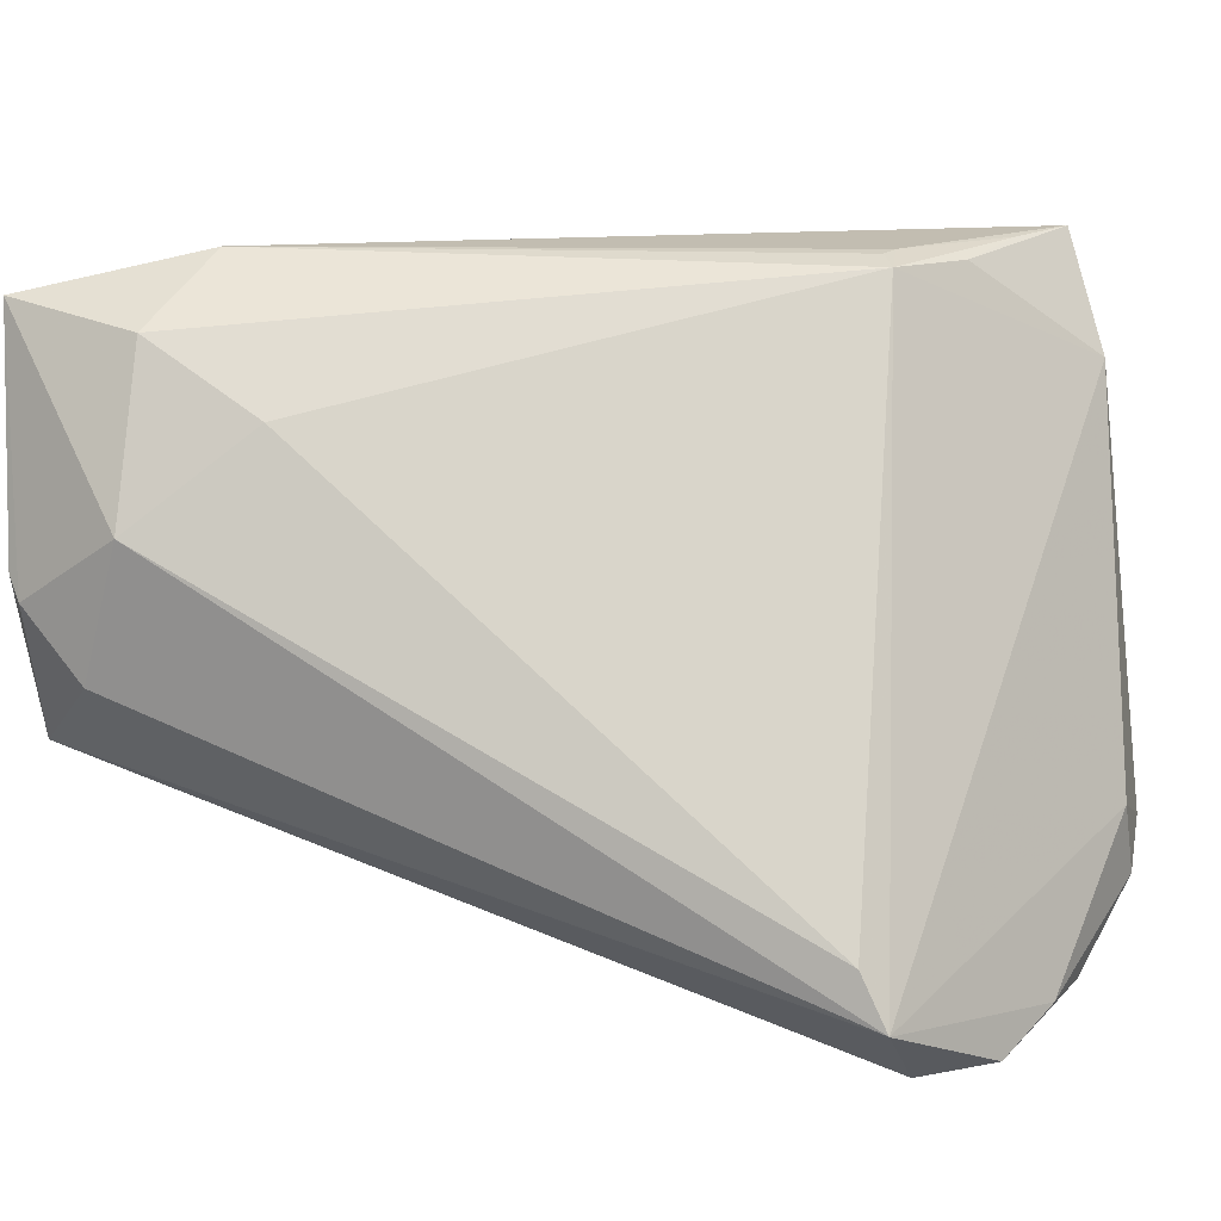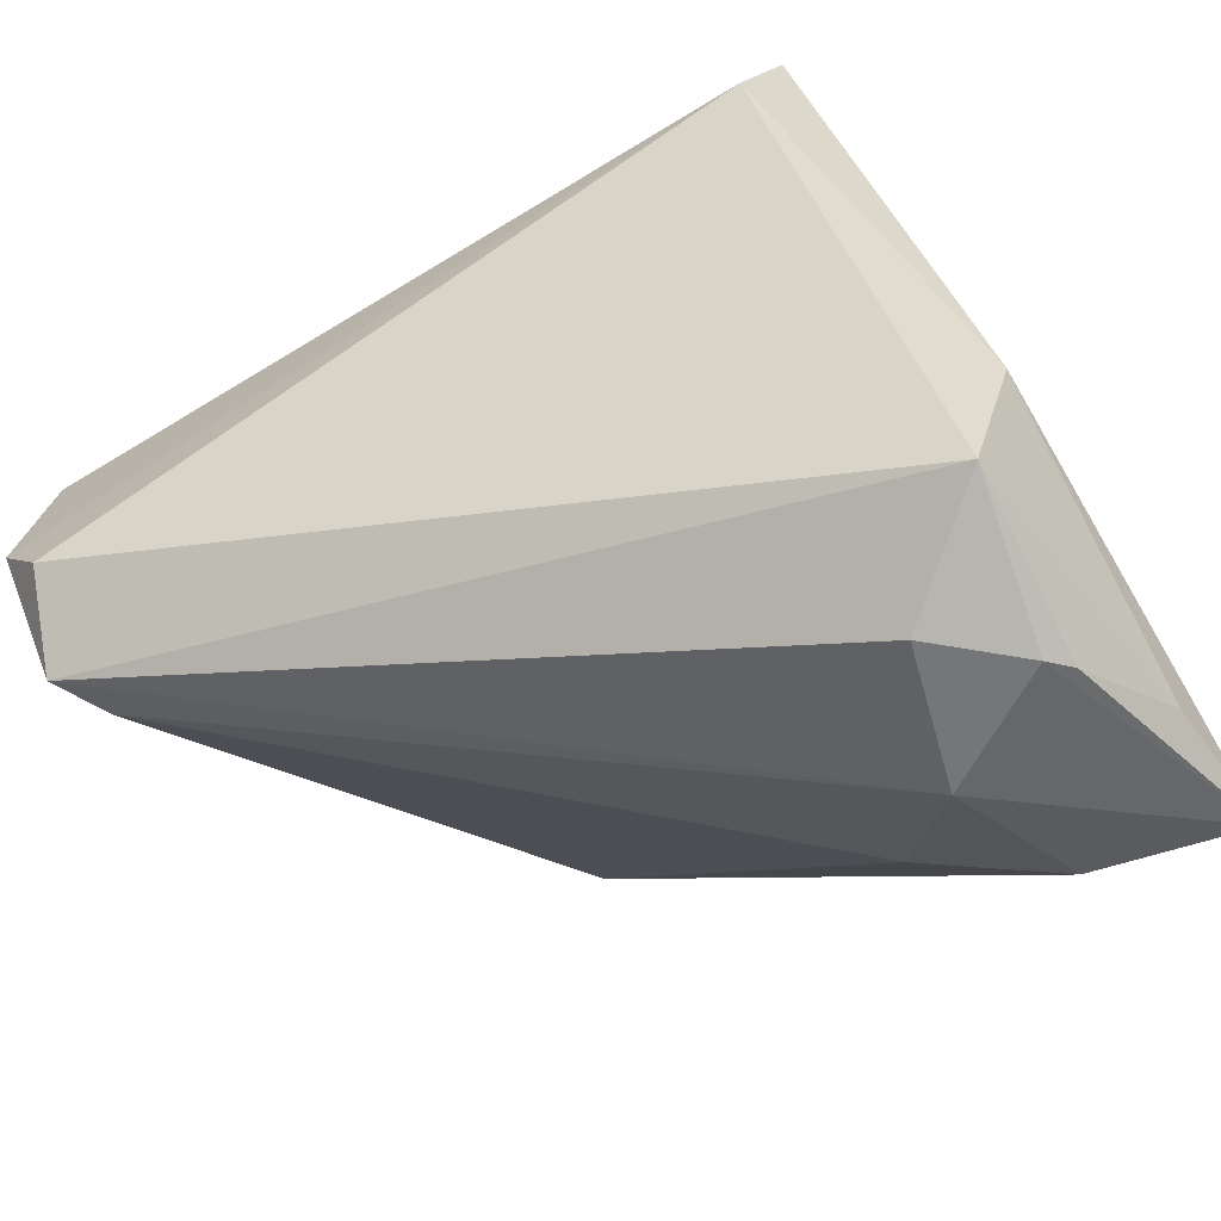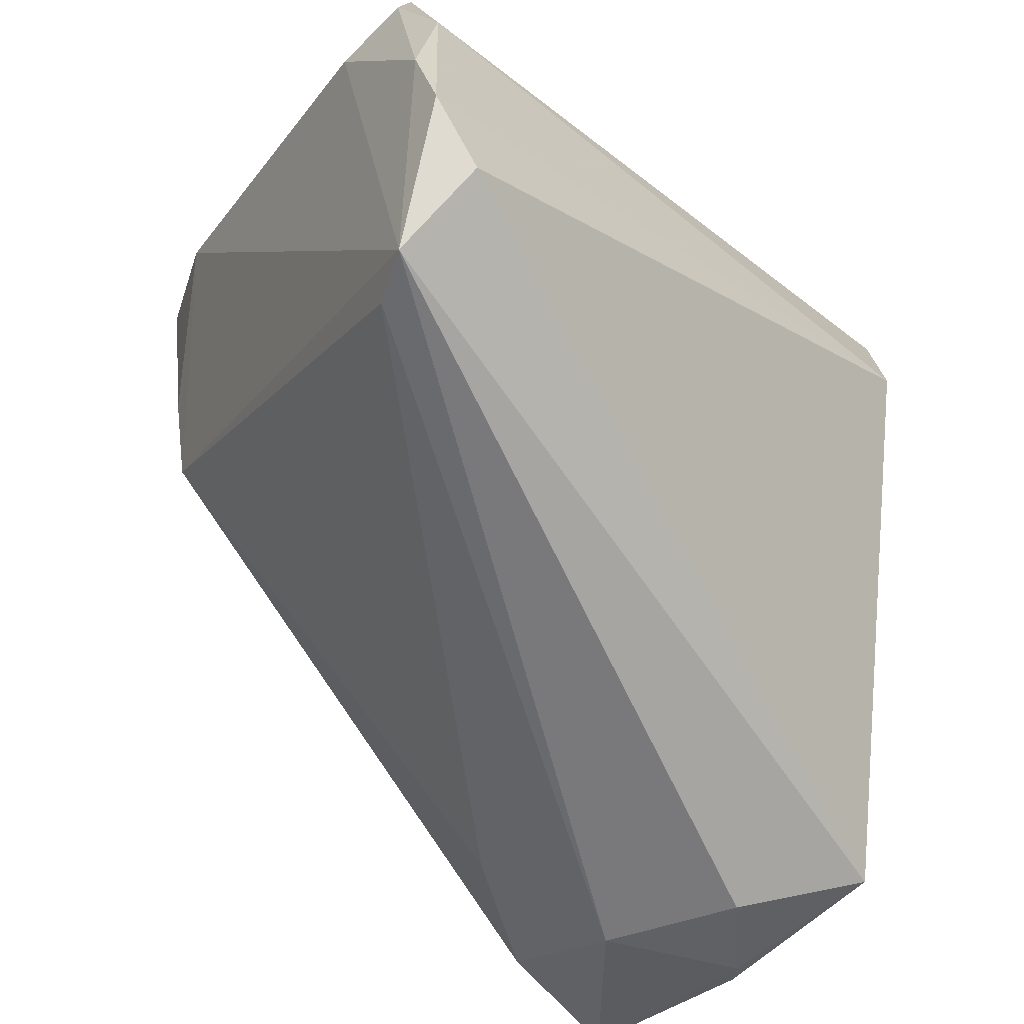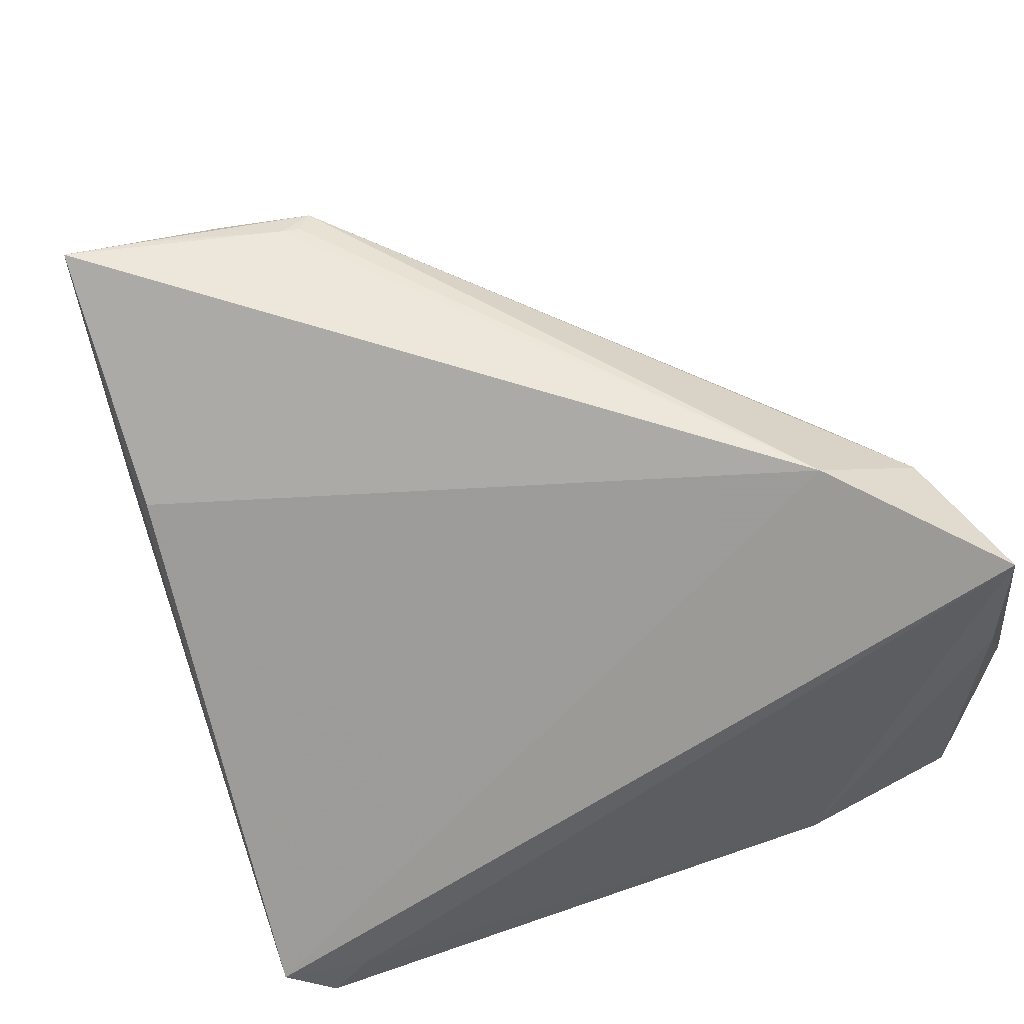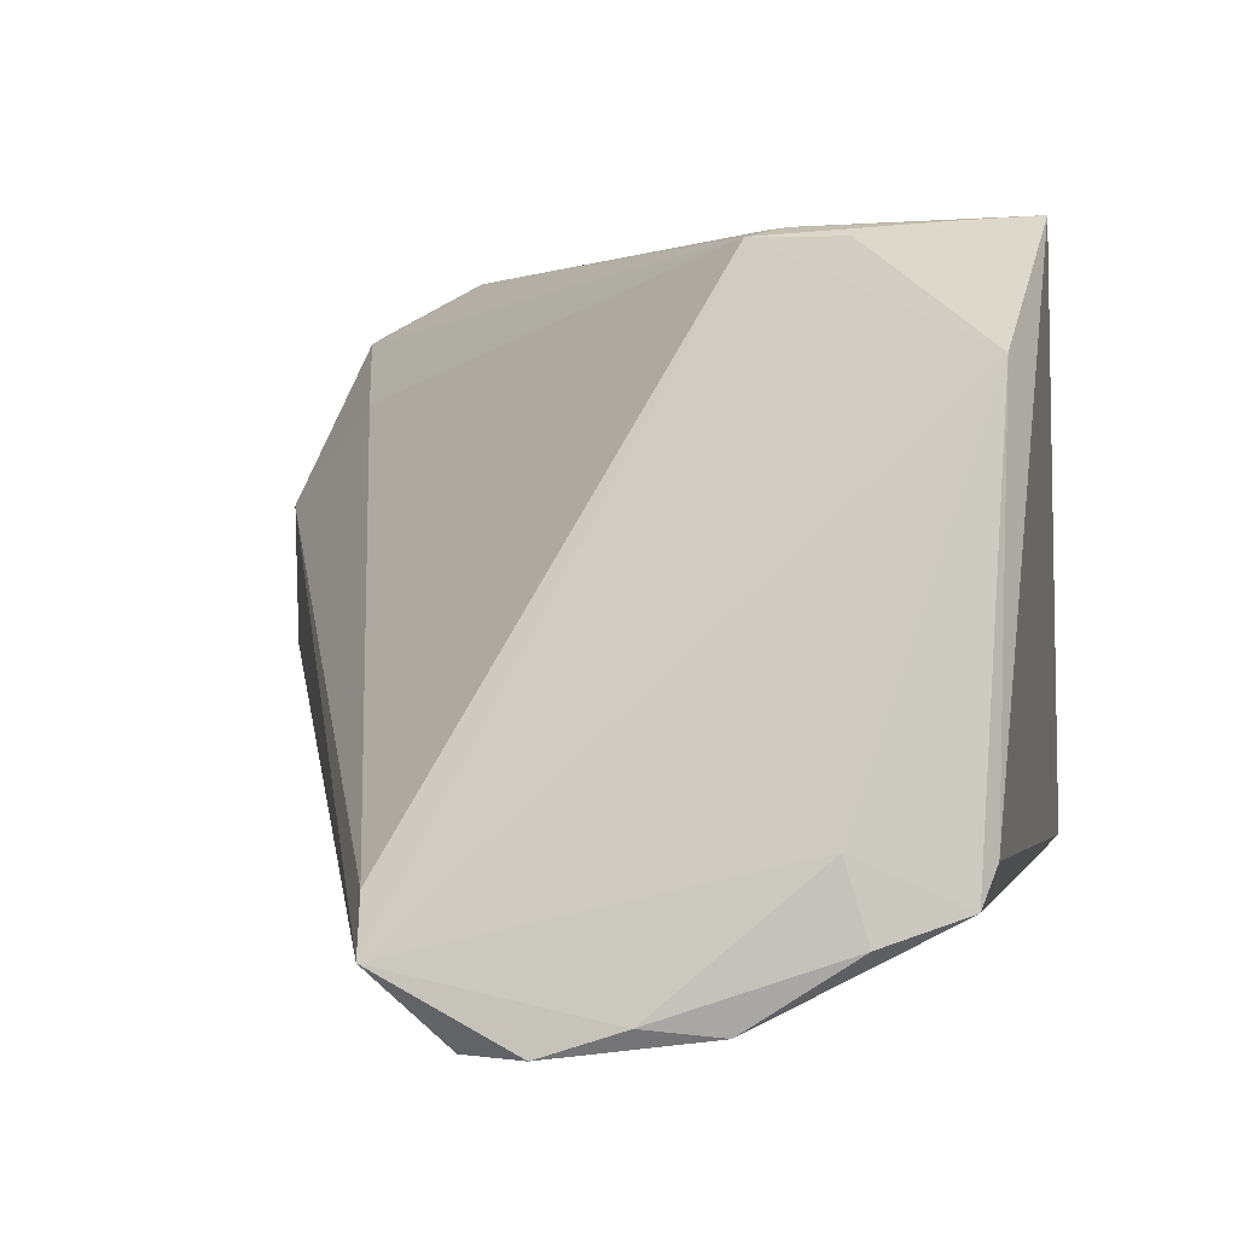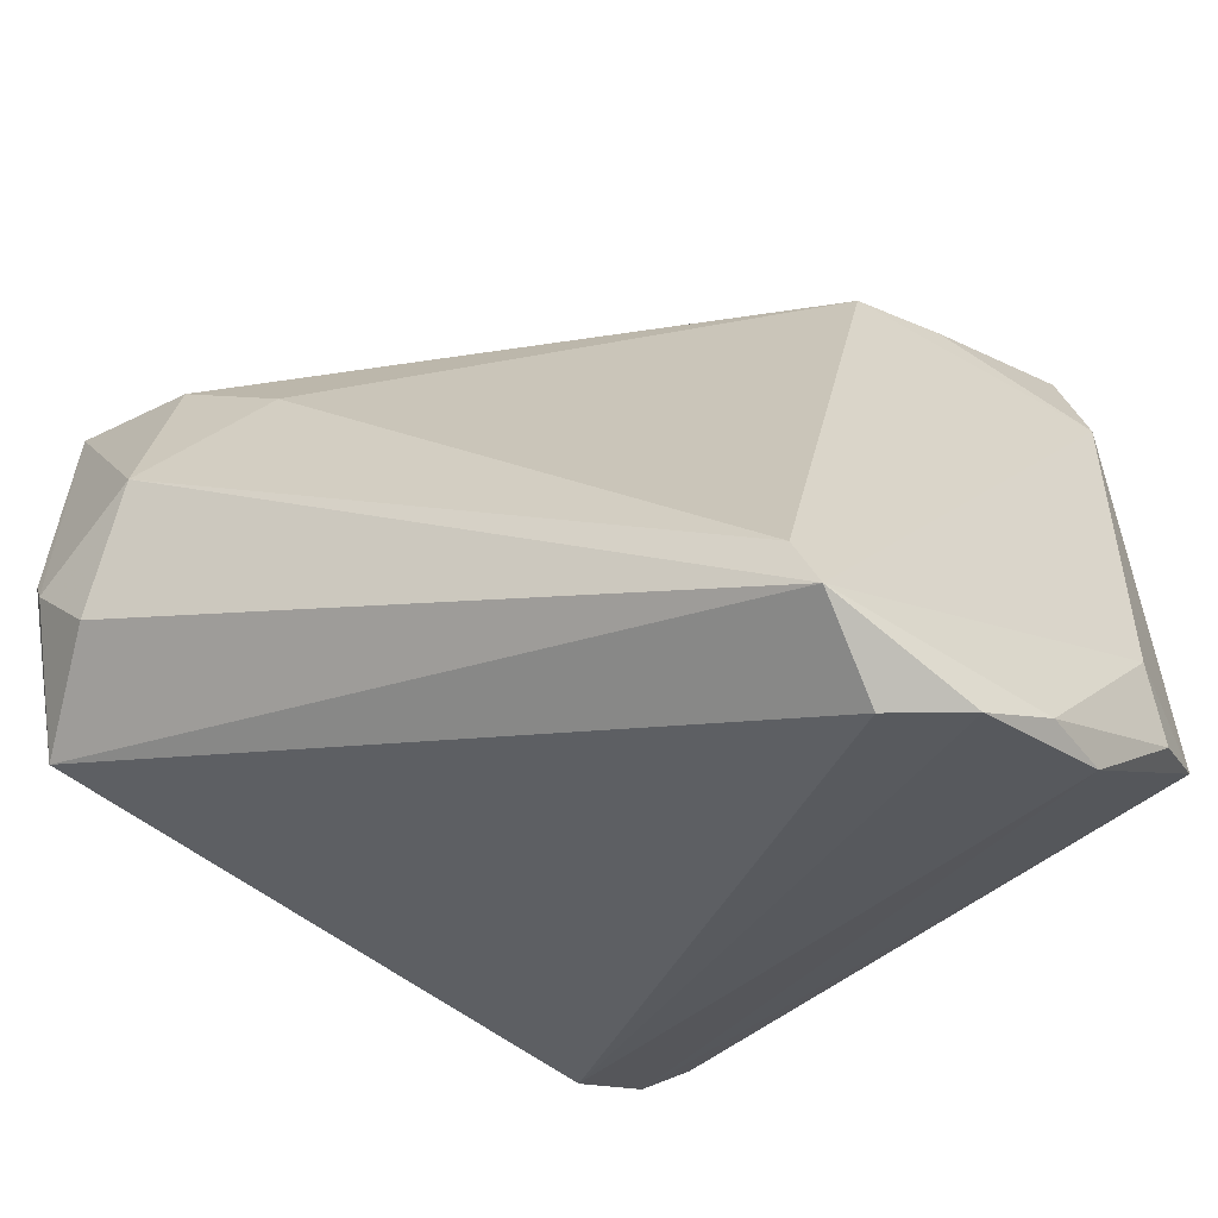
<metadata>
{"format":"obj","ext":"obj","renderer":"f3d","projection":"perspective","resolution":1024,"background":"white","views":[{"elev":16.8,"azim":39.0,"up":"+Z"},{"elev":-61.7,"azim":-148.2,"up":"+Y"},{"elev":-44.7,"azim":134.5,"up":"+Y"},{"elev":53.1,"azim":-111.9,"up":"+Z"},{"elev":1.6,"azim":99.9,"up":"+Z"},{"elev":-35.4,"azim":49.3,"up":"+Z"}]}
</metadata>
<code>
v -0.03807 -0.04079 0.003074
v 0.03997 -0.006467 -0.03468
v -0.0168 -0.02881 0.02128
v 0.02154 0.0148 0.03367
v 0.01927 0.01655 0.03447
v -0.02973 -0.03196 0.02836
v -0.04468 -0.03494 0.01632
v -0.04138 -0.03555 -0.0126
v -0.04537 -0.03446 0.03037
v 0.03946 -0.01475 -0.02136
v -0.03616 0.03571 -0.02637
v -0.04003 -0.04017 0.005442
v -0.03003 -0.04027 -0.003793
v 0.04253 -0.0143 -0.02701
v -0.02577 -0.03937 0.01109
v -0.03661 0.03196 -0.02161
v -0.03316 0.02442 -0.03036
v 0.03622 0.03746 -0.01841
v 0.003191 0.04042 0.01738
v 0.02365 0.02435 0.03335
v -0.03422 0.04079 -0.02334
v 0.04338 0.01673 -0.03214
v -0.04505 -0.01753 -0.01006
v 0.04296 0.02539 -0.01716
v 0.01943 0.01844 0.03468
v 0.03851 0.03607 -0.02232
v 0.04537 0.00909 -0.03123
v -0.03068 -0.02016 0.03468
v 0.04508 0.0005582 -0.03414
v 0.02478 0.04079 0.03468
v 0.02374 0.03288 0.03447
v 0.04266 0.02775 -0.02498
v 0.0313 0.03782 0.0228
f 21 30 18
f 23 8 7
f 19 30 21
f 21 18 26
f 17 2 8
f 8 23 17
f 8 2 14
f 30 19 28
f 28 19 21
f 24 27 32
f 24 14 27
f 32 26 24
f 11 16 21
f 21 26 11
f 23 16 11
f 11 17 23
f 32 27 22
f 22 26 32
f 22 11 26
f 17 11 22
f 29 14 2
f 27 14 29
f 29 22 27
f 2 17 29
f 17 22 29
f 7 8 12
f 8 1 12
f 33 24 26
f 33 18 30
f 33 26 18
f 30 20 33
f 14 24 33
f 33 4 14
f 20 4 33
f 13 1 8
f 8 14 13
f 30 28 25
f 31 20 30
f 31 4 20
f 30 25 31
f 31 25 4
f 9 28 21
f 21 16 9
f 9 23 7
f 7 12 9
f 9 16 23
f 9 12 1
f 14 4 10
f 28 9 6
f 6 4 28
f 28 4 5
f 5 25 28
f 4 25 5
f 3 10 4
f 4 6 3
f 1 13 15
f 15 13 14
f 14 10 15
f 15 3 6
f 15 9 1
f 15 6 9
f 10 3 15

</code>
